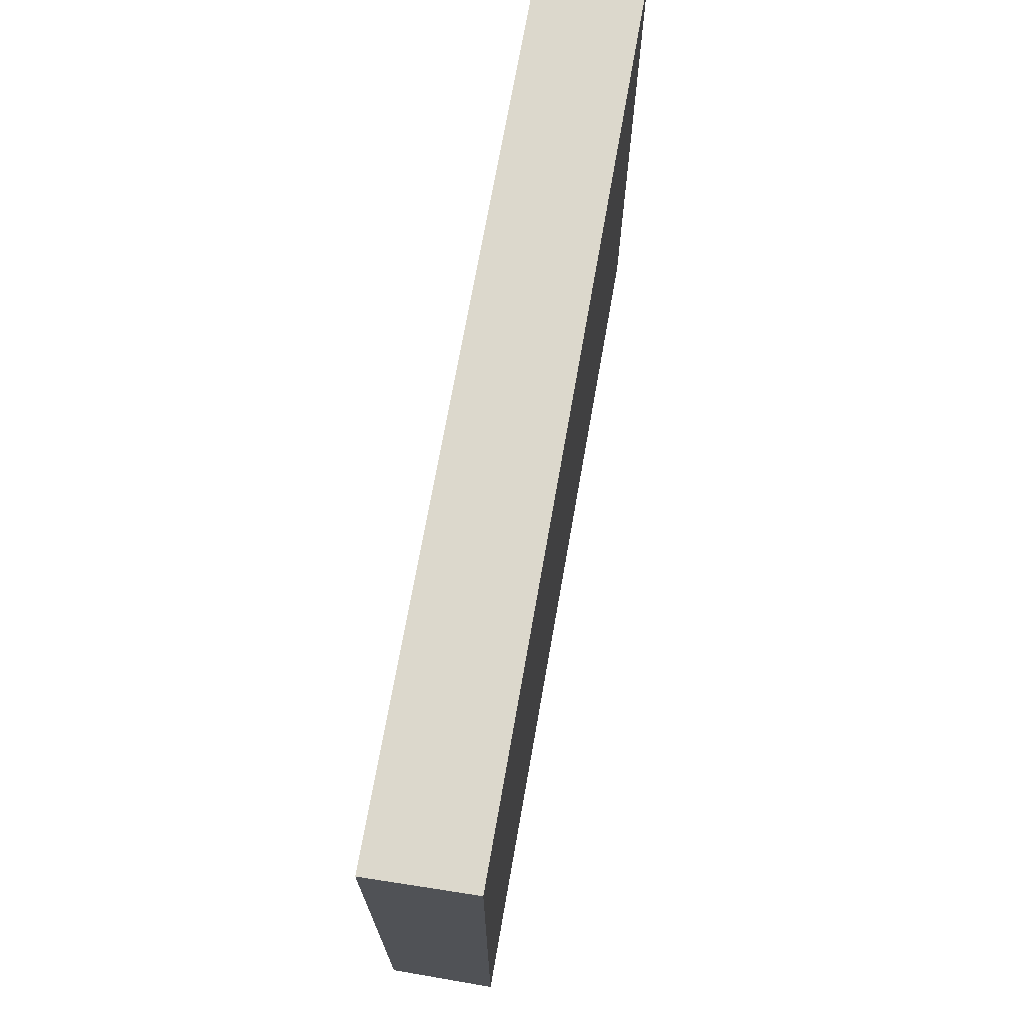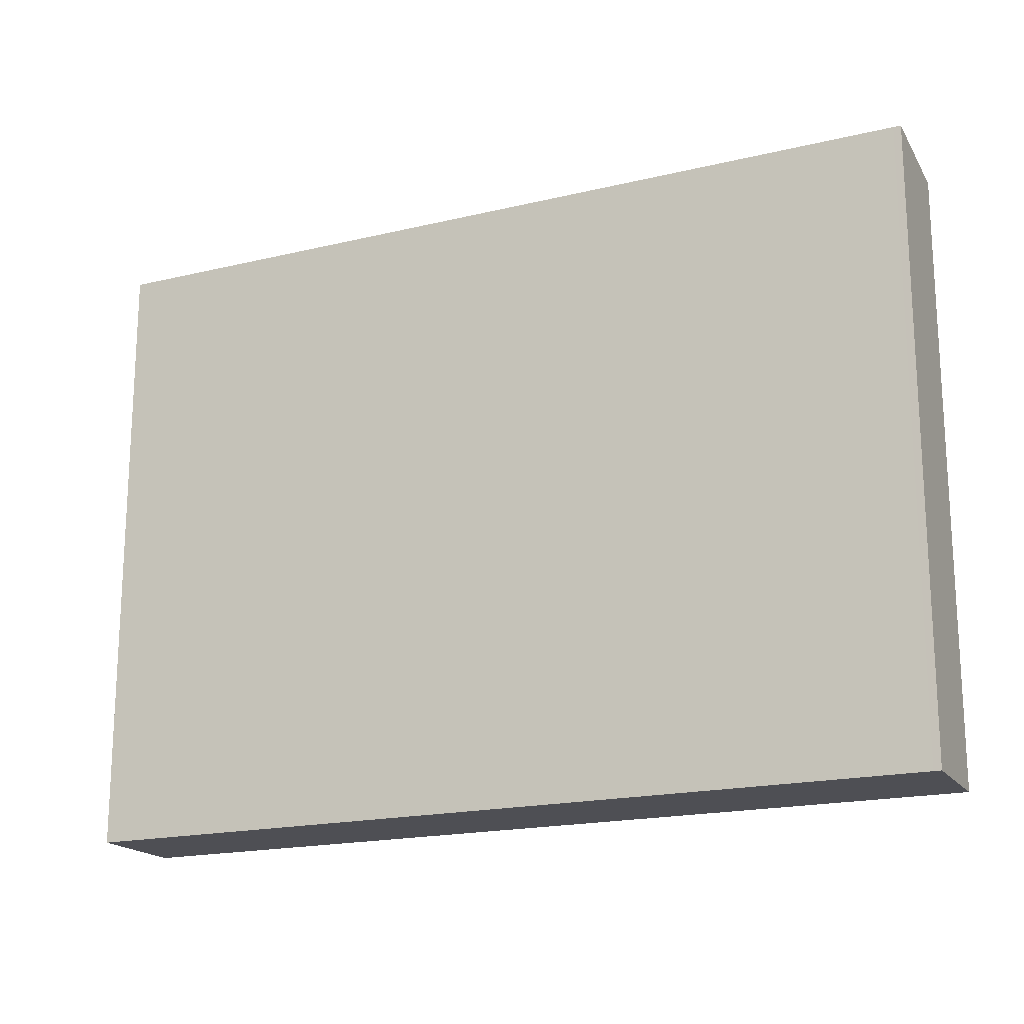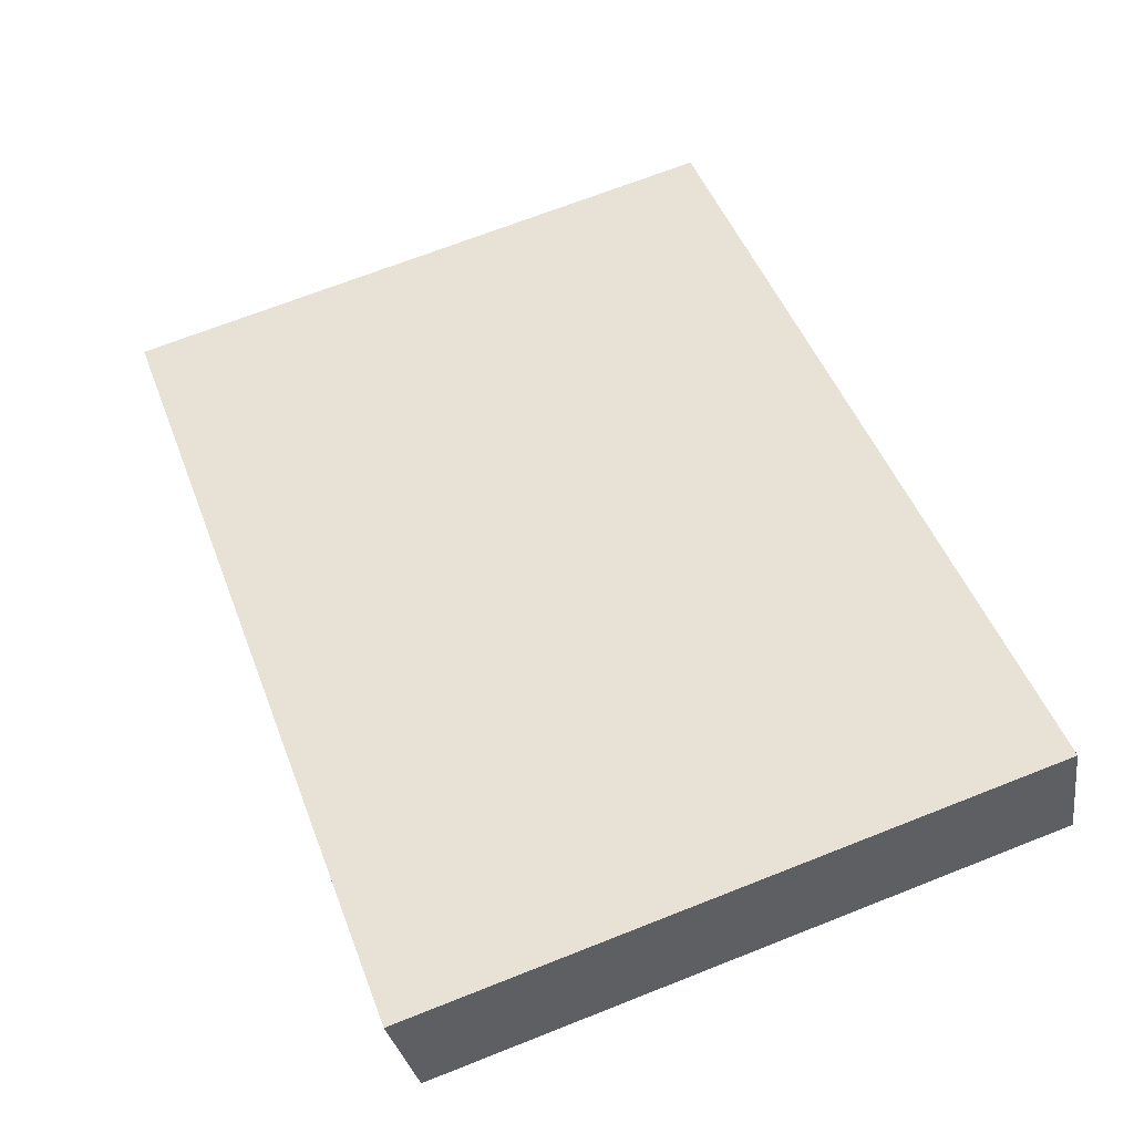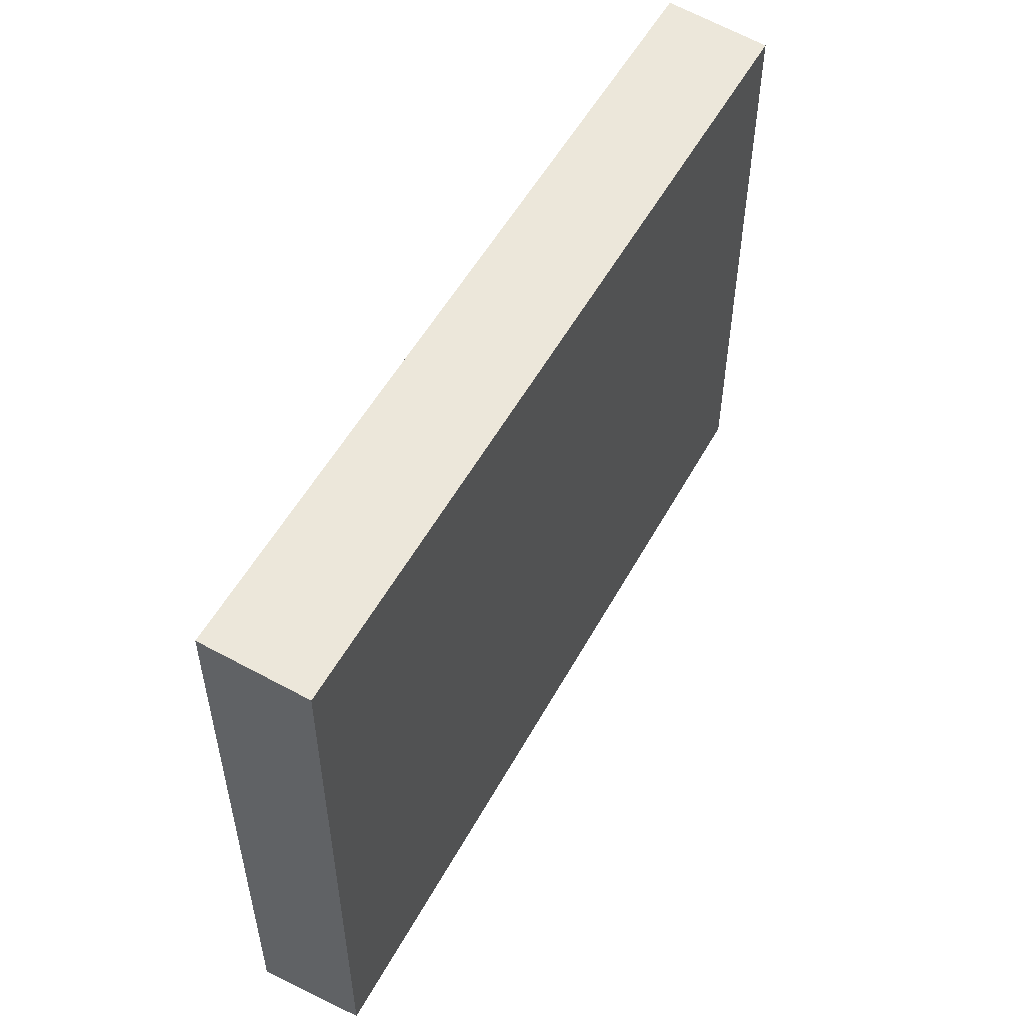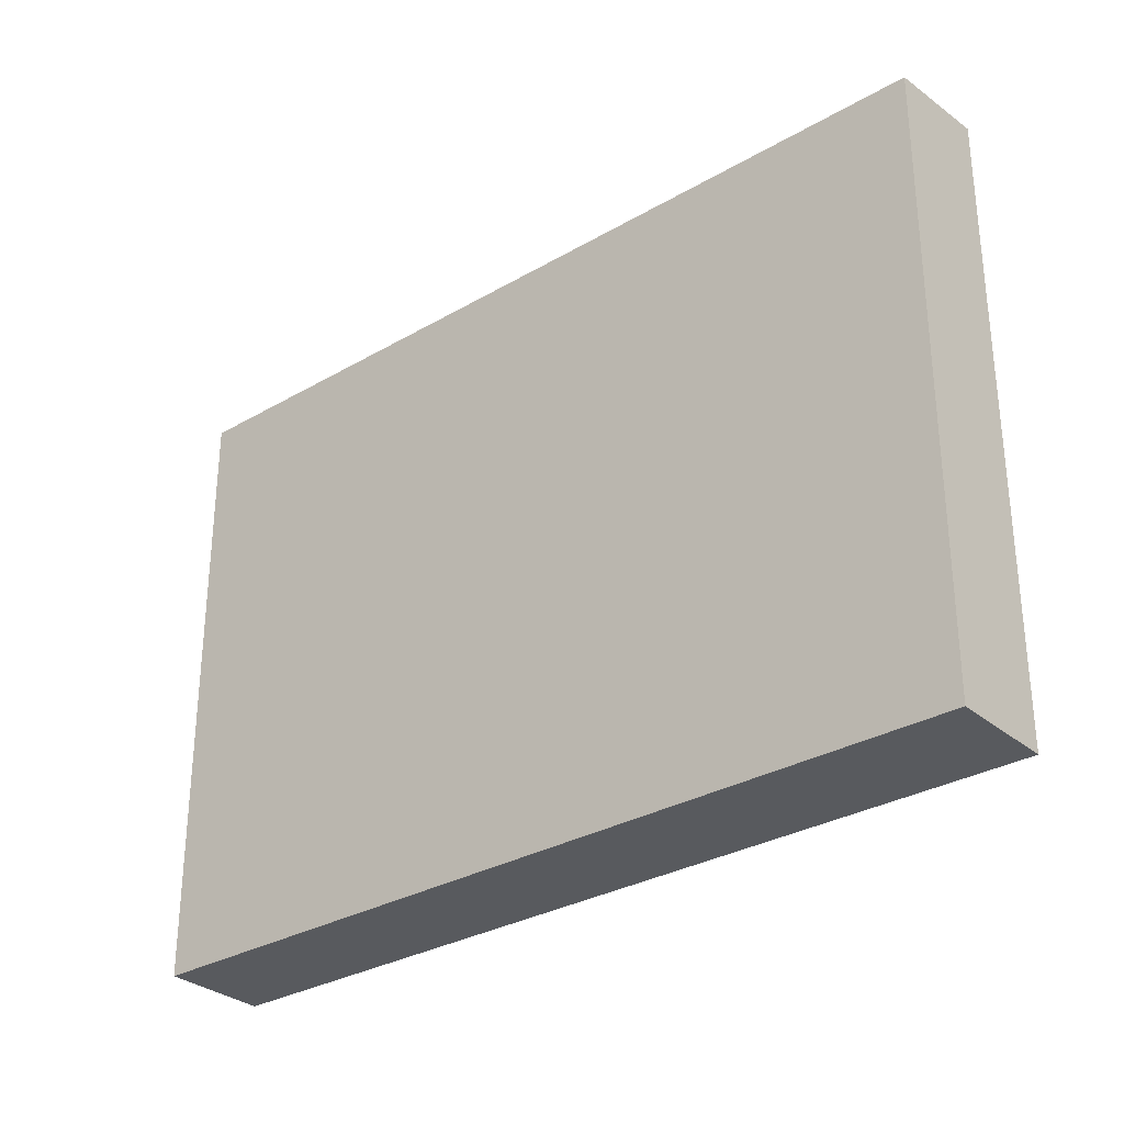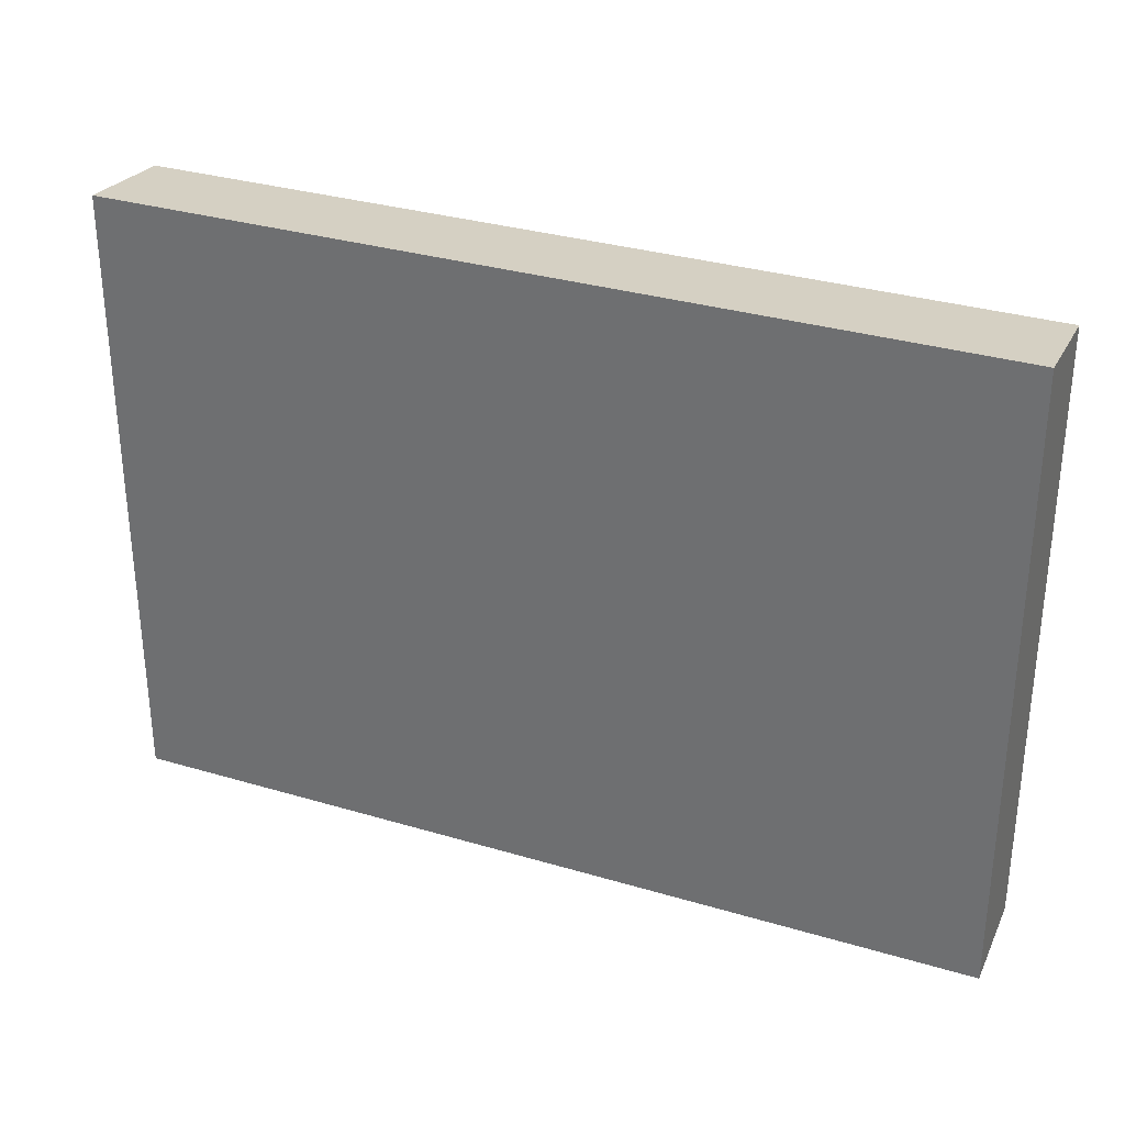
<metadata>
{"format":"obj","ext":"obj","renderer":"f3d","projection":"perspective","resolution":1024,"background":"white","views":[{"elev":71.0,"azim":-59.4,"up":"+Y"},{"elev":-18.4,"azim":45.6,"up":"+Y"},{"elev":69.5,"azim":-111.5,"up":"+Z"},{"elev":53.6,"azim":138.9,"up":"+Y"},{"elev":-30.5,"azim":-119.3,"up":"+Y"},{"elev":31.9,"azim":43.4,"up":"+Y"}]}
</metadata>
<code>
v  17.49 13.21 -6.571
v  18.19 13.47 -4.392
v  18.34 13.47 -4.448
v  0.818 13.47 2.143
v  0.054 13.22 0.14
v  0 13.21 8.087e-16
v  0.818 -1.312e-16 2.143
v  18.19 2.689e-16 -4.392
v  18.34 2.724e-16 -4.448
v  17.49 4.024e-16 -6.571
v  0 0 0
v  0.054 -8.573e-18 0.14
g defaultobject
f 1 2 3
f 2 1 4
f 4 1 5
f 5 1 6
f 7 2 4
f 2 7 8
f 2 8 3
f 3 8 9
f 9 1 3
f 1 9 10
f 10 6 1
f 6 10 11
f 5 7 4
f 7 5 6
f 7 6 12
f 12 6 11
f 8 10 9
f 10 8 7
f 10 7 12
f 10 12 11

</code>
